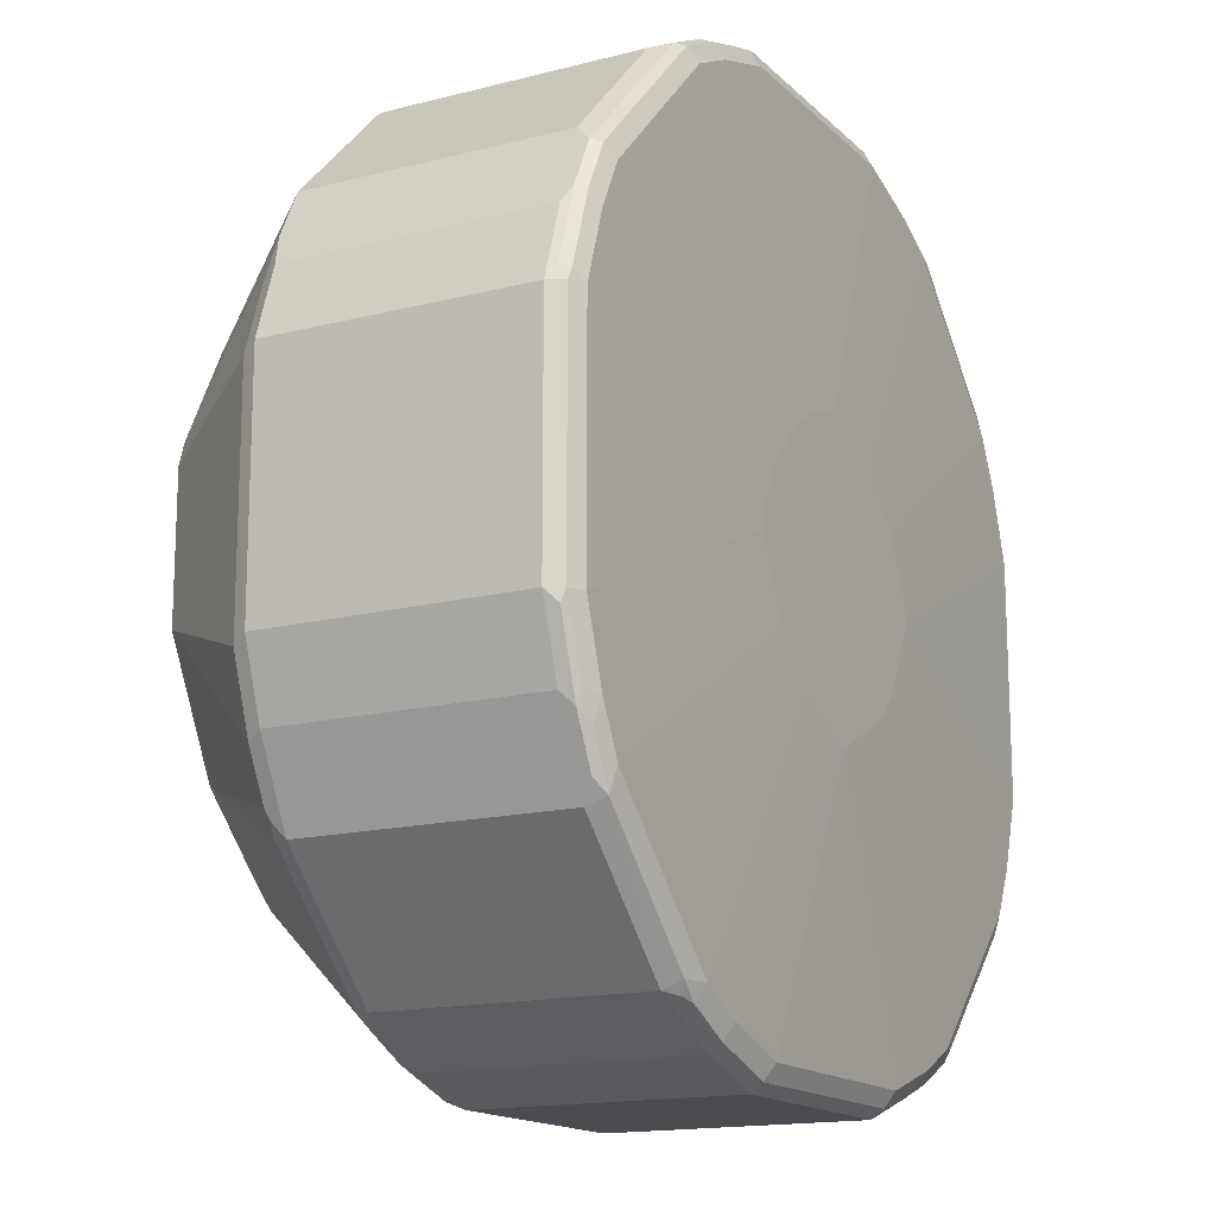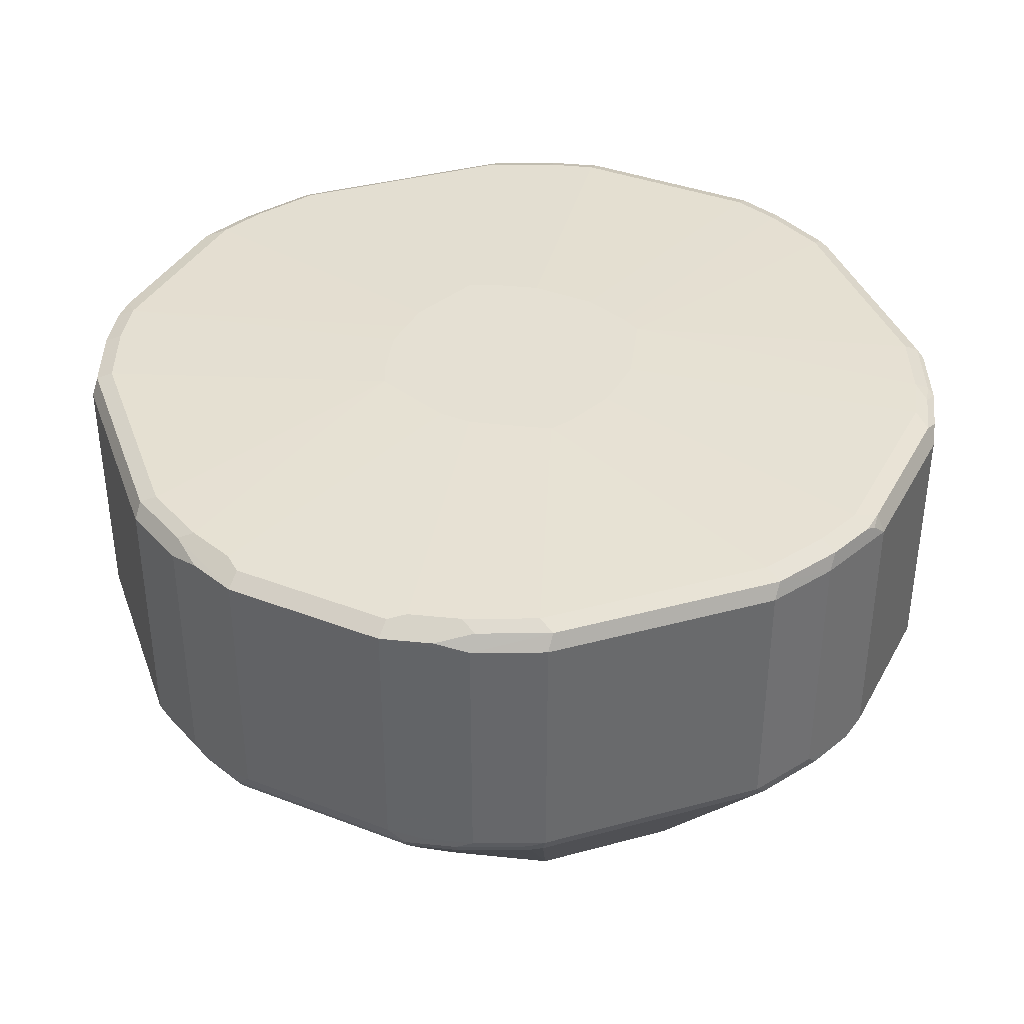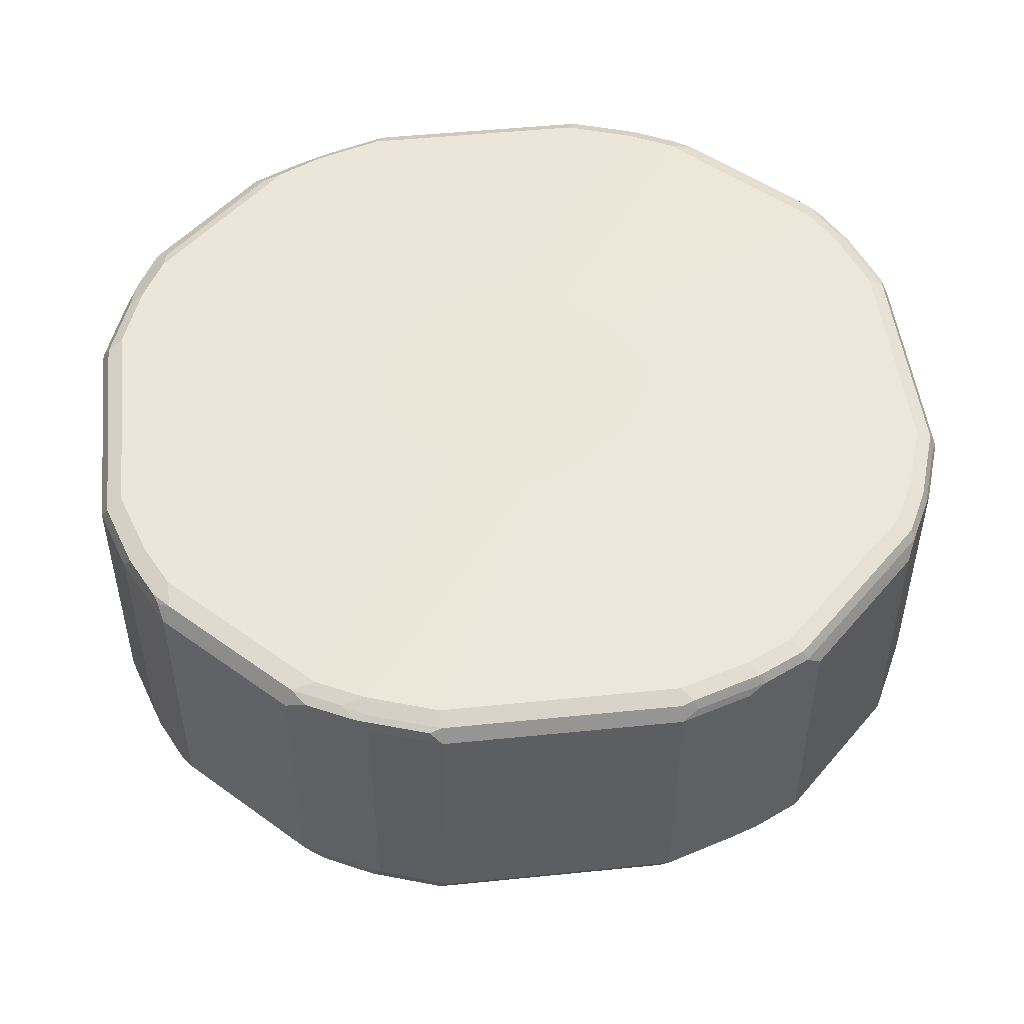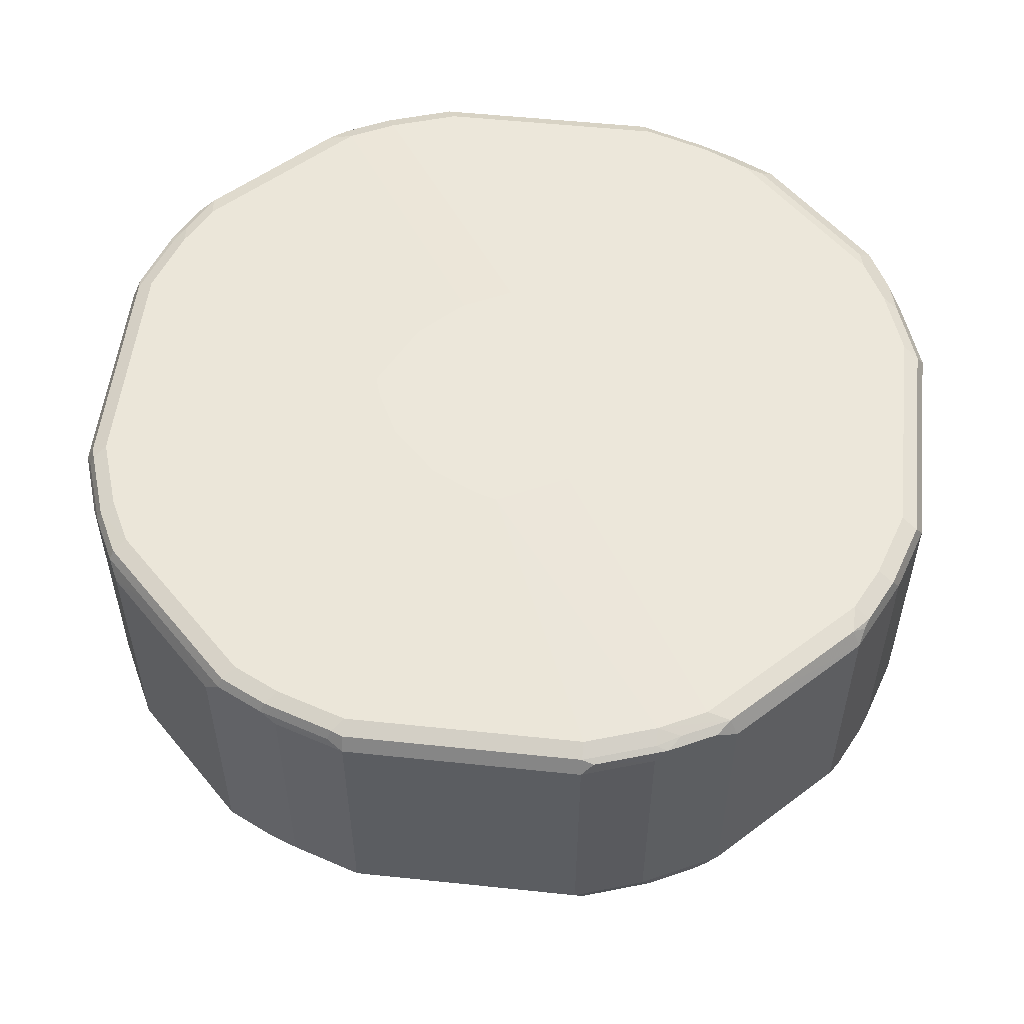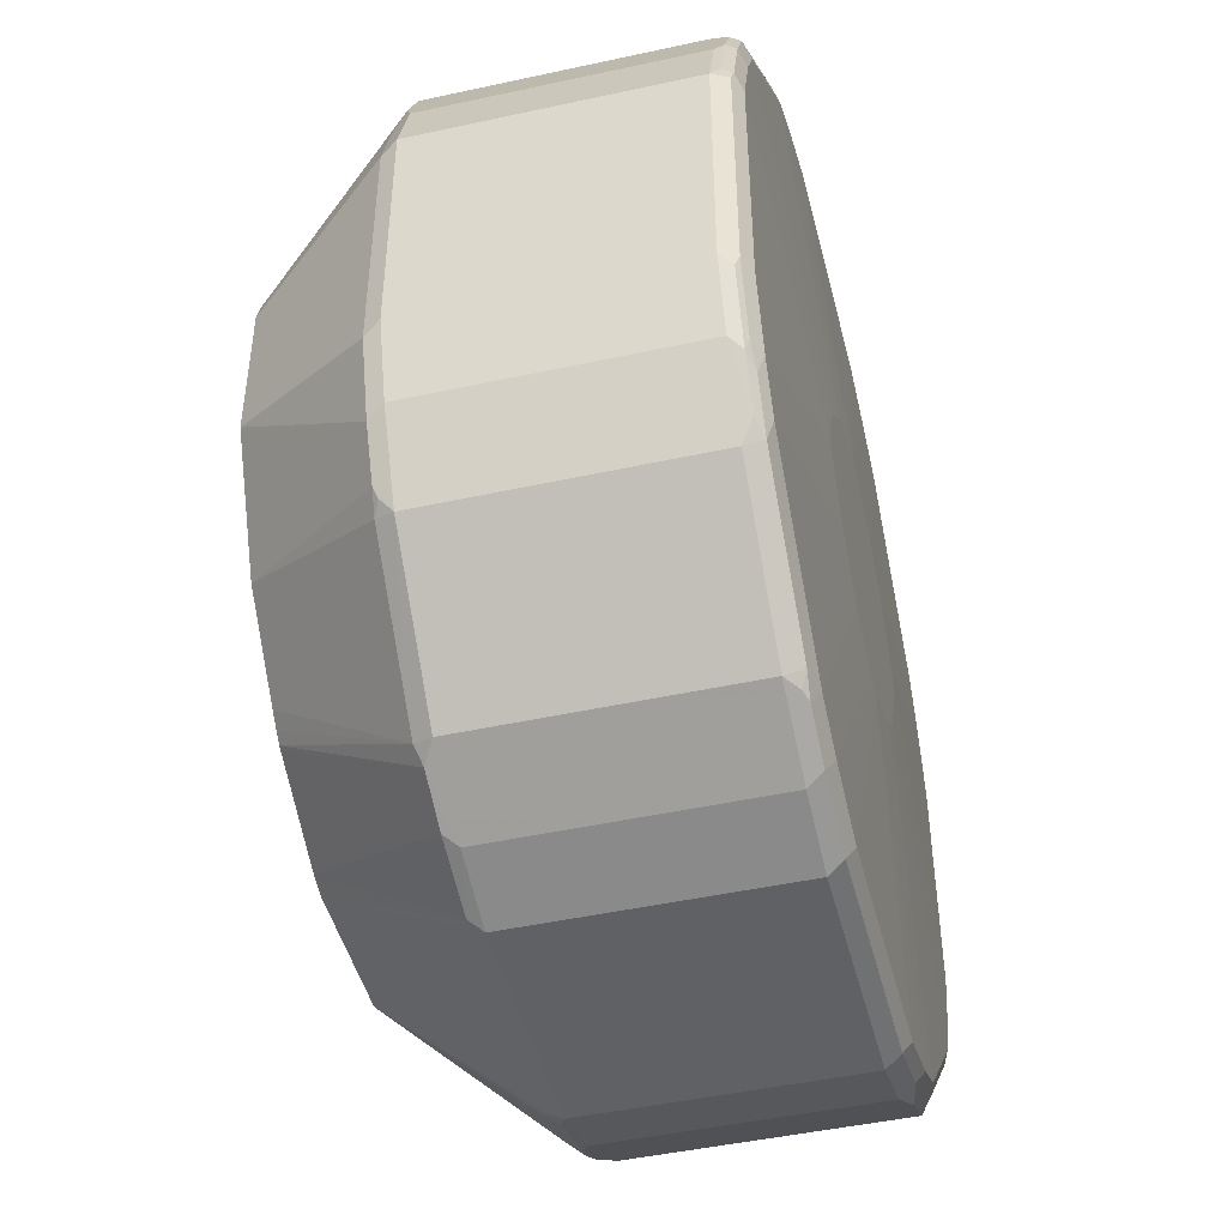
<metadata>
{"format":"obj","ext":"obj","renderer":"f3d","projection":"perspective","resolution":1024,"background":"white","views":[{"elev":-15.4,"azim":-61.4,"up":"+Y"},{"elev":37.9,"azim":71.0,"up":"+Z"},{"elev":49.5,"azim":173.6,"up":"+Z"},{"elev":53.7,"azim":-83.6,"up":"+Z"},{"elev":-46.4,"azim":-76.0,"up":"+Y"}]}
</metadata>
<code>
v -0.09839 0.3739 0.4527
v -0.0918 0.3674 0.4395
v -0.1574 0.3542 0.4527
v -0.09839 0.3739 0.6691
v 0.09839 0.3739 0.4527
v -0.05901 0.2807 0.3242
v -0.07804 0.2748 0.3242
v -0.1509 0.3477 0.4395
v 0.1049 0.3674 0.4395
v -0.1574 0.3542 0.6691
v -0.1837 0.3411 0.4461
v -0.223 0.3215 0.4461
v -0.1115 0.3674 0.6757
v -0.09839 0.3674 0.6823
v 0.09839 0.3739 0.6691
v 0.1574 0.3542 0.4527
v 0.05901 0.2807 0.3242
v -0.1567 0.2355 0.3242
v 0.164 0.3477 0.4395
v -0.1968 0.3346 0.6691
v -0.1705 0.3477 0.6757
v -0.3215 0.223 0.4461
v -0.223 0.3215 0.6626
v -0.1082 0.3641 0.6839
v -0.1673 0.3444 0.6839
v -0.09839 0.3542 0.6888
v 0.09839 0.3674 0.6823
v 0.1082 0.369 0.679
v 0.1574 0.3542 0.6691
v 0.223 0.3215 0.4527
v 0.06171 0.2794 0.3242
v -0.2355 0.1567 0.3242
v 0.2034 0.328 0.4395
v 0.09839 0.2611 0.3242
v -0.2099 0.328 0.6757
v -0.3411 0.1837 0.4461
v -0.3542 0.1574 0.4527
v -0.3215 0.223 0.6626
v -0.2748 0.07804 0.3242
v -0.2493 0.2887 0.6757
v -0.2066 0.3247 0.6839
v -0.1968 0.3149 0.6888
v -0.1574 0.3346 0.6888
v -0.01962 0.118 0.6964
v -0.0194 0.1181 0.6964
v 0 0.1242 0.6964
v 0.09839 0.3542 0.6888
v 0.1574 0.3477 0.6823
v 0.1673 0.3493 0.679
v 0.2066 0.3297 0.679
v 0.2189 0.3149 0.4379
v 0.2116 0.3247 0.4429
v 0.223 0.3215 0.6691
v 0.3215 0.223 0.4527
v 0.2977 0.2362 0.4379
v 0.1594 0.2305 0.3242
v 0.1555 0.2325 0.3242
v -0.2263 0.3051 0.6839
v -0.3477 0.1509 0.4395
v -0.3674 0.0918 0.4395
v -0.3739 0.09839 0.4527
v -0.3542 0.1574 0.6691
v -0.3346 0.1968 0.6691
v -0.328 0.2099 0.6757
v -0.2887 0.2493 0.6757
v -0.2807 0.05901 0.3242
v -0.05893 0.09832 0.6964
v -0.3149 0.1968 0.6888
v 0.03931 0.1045 0.6964
v 0.1968 0.3149 0.6888
v 0.1574 0.3346 0.6888
v 0.1771 0.337 0.6839
v 0.2165 0.3174 0.6839
v 0.3215 0.223 0.6691
v 0.3297 0.2066 0.4429
v 0.3174 0.2165 0.4379
v 0.2184 0.1715 0.3242
v -0.3051 0.2263 0.6839
v -0.3674 -0.1049 0.4395
v -0.3739 -0.09839 0.4527
v -0.3739 0.09839 0.6691
v -0.3674 0.1115 0.6757
v -0.3477 0.1705 0.6757
v -0.3444 0.1673 0.6839
v -0.3247 0.2066 0.6839
v -0.2807 -0.05901 0.3242
v -0.09832 0.05893 0.6964
v -0.3346 0.1574 0.6888
v -0.118 0.01962 0.6964
v 0.06018 0.094 0.6964
v 0.07987 0.07438 0.6964
v 0.3149 0.1968 0.6888
v 0.2362 0.2977 0.6839
v 0.3149 0.2189 0.6839
v 0.3247 0.2116 0.679
v 0.328 0.2034 0.6823
v 0.3542 0.1574 0.6691
v 0.3542 0.1574 0.4527
v 0.3493 0.1673 0.4429
v 0.2736 0.07504 0.3242
v 0.2362 0.1499 0.3242
v 0.2342 0.1537 0.3242
v 0.2275 0.1615 0.3242
v -0.3477 -0.164 0.4395
v -0.3542 -0.1574 0.4527
v -0.3739 -0.09839 0.6691
v -0.3674 0.09839 0.6823
v -0.3641 0.1082 0.6839
v -0.3542 0.09839 0.6888
v -0.2794 -0.06171 0.3242
v -0.1181 0.0194 0.6964
v 0.09319 0.06047 0.6964
v 0.3346 0.1574 0.6888
v 0.09722 0.05586 0.6964
v 0.3477 0.164 0.6823
v 0.3674 0.1049 0.6823
v 0.3739 0.09839 0.6691
v 0.3739 0.09839 0.4527
v 0.369 0.1082 0.4429
v 0.2755 0.07116 0.3242
v -0.328 -0.2034 0.4395
v -0.2611 -0.09839 0.3242
v -0.3542 -0.1574 0.6691
v -0.3215 -0.223 0.4527
v -0.369 -0.1082 0.679
v -0.3674 -0.09839 0.6823
v -0.3542 -0.09839 0.6888
v -0.1242 0 0.6964
v 0.1181 0.01413 0.6964
v 0.3542 0.09839 0.6888
v 0.3674 -0.0918 0.6823
v 0.3739 -0.09839 0.6691
v 0.3739 -0.09839 0.4527
v 0.3674 0.09839 0.4395
v 0.2807 0.05381 0.3242
v -0.3149 -0.2189 0.4379
v -0.3247 -0.2116 0.4429
v -0.2325 -0.1555 0.3242
v -0.2305 -0.1594 0.3242
v -0.3297 -0.2066 0.679
v -0.3493 -0.1673 0.679
v -0.3215 -0.223 0.6691
v -0.2362 -0.2977 0.4379
v -0.223 -0.3215 0.4527
v -0.3477 -0.1574 0.6823
v -0.3346 -0.1574 0.6888
v -0.1045 -0.03931 0.6964
v -0.3149 -0.1968 0.6888
v 0.1242 -0.006076 0.6964
v 0.3542 -0.09839 0.6888
v 0.3477 -0.1509 0.6823
v 0.3542 -0.1574 0.6691
v 0.3542 -0.1574 0.4527
v 0.3674 -0.1115 0.4461
v 0.3674 -0.09839 0.4395
v 0.2807 -0.0642 0.3242
v -0.1715 -0.2184 0.3242
v -0.3174 -0.2165 0.6839
v -0.337 -0.1771 0.6839
v -0.223 -0.3215 0.6691
v -0.2165 -0.3174 0.4379
v -0.2066 -0.3297 0.4429
v -0.094 -0.06018 0.6964
v -0.1968 -0.3149 0.6888
v -0.07438 -0.07987 0.6964
v 0.1045 -0.04539 0.6964
v 0.3149 -0.1968 0.6888
v 0.3346 -0.1574 0.6888
v 0.3215 -0.223 0.6757
v 0.3411 -0.1837 0.6757
v 0.3346 -0.1968 0.4527
v 0.3477 -0.1705 0.4461
v 0.3444 -0.1673 0.4379
v 0.3641 -0.1082 0.4379
v 0.2611 -0.1036 0.3242
v -0.1615 -0.2275 0.3242
v -0.2977 -0.2362 0.6839
v -0.1574 -0.3542 0.6691
v -0.2034 -0.328 0.6823
v -0.2116 -0.3247 0.679
v -0.2189 -0.3149 0.6839
v -0.1537 -0.2342 0.3242
v -0.1499 -0.2362 0.3242
v -0.07504 -0.2736 0.3242
v -0.1673 -0.3493 0.4429
v -0.1574 -0.3542 0.4527
v -0.1574 -0.3346 0.6888
v -0.05586 -0.09722 0.6964
v -0.06047 -0.09319 0.6964
v 0.09085 -0.07116 0.6964
v 0.3116 -0.2132 0.6855
v 0.1968 -0.3149 0.6888
v 0.3215 -0.223 0.4593
v 0.223 -0.3215 0.6757
v 0.328 -0.2099 0.4461
v 0.3247 -0.2066 0.4379
v 0.2414 -0.143 0.3242
v -0.09839 -0.3739 0.6691
v -0.1049 -0.3674 0.6823
v -0.164 -0.3477 0.6823
v -0.07116 -0.2755 0.3242
v -0.1082 -0.369 0.4429
v -0.09839 -0.3739 0.4527
v -0.09839 -0.3542 0.6888
v -0.01413 -0.1181 0.6964
v 0.07116 -0.09085 0.6964
v 0.2132 -0.3116 0.6855
v 0.04539 -0.1045 0.6964
v 0.006076 -0.1242 0.6964
v 0.1574 -0.3346 0.6888
v 0.223 -0.3215 0.4593
v 0.2887 -0.2493 0.4461
v 0.1509 -0.3477 0.6823
v 0.1837 -0.3411 0.6757
v 0.1574 -0.3542 0.6691
v 0.3051 -0.2263 0.4379
v 0.2269 -0.1679 0.3242
v 0.09839 -0.3739 0.6691
v 0.0918 -0.3674 0.6823
v -0.05381 -0.2807 0.3242
v -0.09839 -0.3674 0.4395
v 0.09839 -0.3739 0.4527
v 0.09839 -0.3542 0.6888
v 0.1968 -0.3346 0.4527
v 0.2099 -0.328 0.4461
v 0.2493 -0.2887 0.4461
v 0.1574 -0.3542 0.4527
v 0.2263 -0.3051 0.4379
v 0.1679 -0.2269 0.3242
v 0.0642 -0.2807 0.3242
v 0.09839 -0.3674 0.4395
v 0.1115 -0.3674 0.4461
v 0.1705 -0.3477 0.4461
v 0.1673 -0.3444 0.4379
v 0.2066 -0.3247 0.4379
v 0.143 -0.2414 0.3242
v 0.1036 -0.2611 0.3242
v 0.1082 -0.3641 0.4379
f 140 142 158
f 139 161 143
f 139 157 161
f 136 139 143
f 134 156 135
f 134 155 156
f 133 154 155
f 133 153 154
f 132 153 133
f 132 152 153
f 131 152 132
f 131 151 152
f 131 150 151
f 130 149 150
f 129 149 130
f 128 148 147
f 140 158 141
f 127 146 128
f 126 146 127
f 126 145 146
f 126 141 145
f 125 141 126
f 124 161 144
f 124 160 142
f 124 144 160
f 128 146 148
f 144 186 178
f 141 159 145
f 153 171 195
f 152 171 153
f 124 143 161
f 152 193 171
f 152 169 193
f 152 170 169
f 151 170 152
f 151 169 170
f 151 167 169
f 151 168 167
f 150 168 151
f 149 168 150
f 141 158 159
f 149 167 168
f 148 165 163
f 148 177 164
f 148 158 177
f 147 148 163
f 146 158 148
f 146 159 158
f 145 159 146
f 144 178 160
f 144 162 186
f 144 161 162
f 142 177 158
f 142 160 177
f 149 166 167
f 148 164 165
f 106 123 125
f 124 137 136
f 104 122 138
f 104 110 122
f 104 124 105
f 104 121 124
f 99 120 100
f 99 119 120
f 98 119 99
f 98 118 119
f 97 115 116
f 97 118 98
f 97 117 118
f 97 116 117
f 104 138 121
f 94 96 95
f 92 114 129
f 92 112 114
f 92 94 93
f 92 96 94
f 92 115 96
f 92 113 115
f 91 112 92
f 89 109 111
f 88 109 89
f 153 195 172
f 86 110 104
f 84 109 88
f 92 129 113
f 124 136 143
f 105 124 142
f 105 140 123
f 123 141 125
f 123 140 141
f 121 139 136
f 121 138 139
f 121 137 124
f 121 136 137
f 119 135 120
f 119 134 135
f 118 134 119
f 118 155 134
f 118 133 155
f 117 133 118
f 105 142 140
f 117 132 133
f 116 131 132
f 116 150 131
f 116 130 150
f 115 130 116
f 113 130 115
f 113 129 130
f 109 128 111
f 109 127 128
f 107 109 108
f 107 127 109
f 107 126 127
f 106 125 126
f 116 132 117
f 153 172 154
f 193 212 195
f 154 173 174
f 211 225 226
f 211 224 225
f 210 223 213
f 209 223 210
f 204 209 205
f 204 223 209
f 203 231 222
f 203 221 231
f 202 221 203
f 202 220 221
f 201 220 202
f 199 223 204
f 199 219 223
f 199 204 200
f 198 219 199
f 198 218 219
f 198 222 218
f 198 203 222
f 196 217 197
f 196 216 217
f 195 212 216
f 195 216 196
f 194 224 211
f 194 227 224
f 194 215 227
f 212 226 228
f 212 228 216
f 213 223 219
f 213 219 215
f 232 234 233
f 84 108 109
f 232 238 234
f 231 238 232
f 230 238 231
f 230 234 238
f 230 237 234
f 229 235 236
f 228 235 229
f 227 232 233
f 225 228 226
f 225 235 228
f 194 214 215
f 225 234 235
f 224 233 225
f 224 227 233
f 222 232 227
f 222 231 232
f 220 231 221
f 220 230 231
f 216 229 217
f 216 228 229
f 215 222 227
f 215 218 222
f 215 219 218
f 213 215 214
f 225 233 234
f 194 213 214
f 193 226 212
f 193 211 226
f 167 191 169
f 166 190 167
f 164 181 179
f 164 177 181
f 164 189 165
f 164 188 189
f 164 205 188
f 164 187 205
f 164 200 187
f 164 179 200
f 162 185 186
f 162 184 185
f 167 190 206
f 162 183 184
f 161 182 162
f 161 176 182
f 160 181 177
f 160 180 181
f 160 179 180
f 160 200 179
f 160 178 200
f 157 176 161
f 156 173 175
f 156 174 173
f 155 174 156
f 154 174 155
f 162 182 183
f 154 172 173
f 167 206 192
f 167 207 191
f 192 194 207
f 192 213 194
f 192 210 213
f 192 209 210
f 192 208 209
f 192 206 208
f 187 204 205
f 187 200 204
f 186 202 203
f 185 202 186
f 185 201 202
f 184 201 185
f 167 192 207
f 179 181 180
f 178 198 199
f 178 203 198
f 178 186 203
f 173 197 175
f 173 196 197
f 173 195 196
f 172 195 173
f 171 193 195
f 169 211 193
f 169 194 211
f 169 207 194
f 169 191 207
f 178 199 200
f 82 84 83
f 27 48 49
f 82 107 108
f 16 53 30
f 16 50 53
f 16 29 50
f 15 28 29
f 15 27 28
f 14 47 27
f 14 26 47
f 14 24 26
f 13 25 24
f 13 21 25
f 13 24 14
f 12 32 22
f 12 18 32
f 12 38 23
f 12 22 38
f 10 21 13
f 10 35 21
f 10 20 35
f 9 19 17
f 9 16 19
f 7 11 8
f 7 12 11
f 7 18 12
f 6 18 7
f 6 32 18
f 16 30 33
f 16 33 19
f 17 19 31
f 19 33 57
f 28 49 29
f 27 49 28
f 27 71 48
f 27 47 71
f 26 46 47
f 26 45 46
f 26 44 45
f 26 43 44
f 25 43 26
f 25 42 43
f 25 41 42
f 25 35 41
f 6 39 32
f 24 25 26
f 23 65 40
f 23 38 65
f 22 39 36
f 22 32 39
f 22 63 38
f 22 62 63
f 22 37 62
f 22 36 37
f 21 35 25
f 20 23 35
f 19 34 31
f 19 57 34
f 23 40 35
f 29 49 50
f 6 66 39
f 6 110 86
f 5 16 9
f 5 29 16
f 5 15 29
f 4 27 15
f 4 14 27
f 4 13 14
f 4 10 13
f 3 20 10
f 3 23 20
f 3 12 23
f 3 11 12
f 3 8 11
f 2 17 6
f 2 9 17
f 2 8 3
f 2 7 8
f 2 6 7
f 1 9 2
f 1 5 9
f 1 15 5
f 1 4 15
f 1 10 4
f 1 3 10
f 1 2 3
f 234 236 235
f 6 17 31
f 6 31 34
f 6 34 57
f 6 57 56
f 6 122 110
f 6 138 122
f 6 139 138
f 6 157 139
f 6 176 157
f 6 182 176
f 6 183 182
f 6 184 183
f 6 201 184
f 6 220 201
f 6 230 220
f 6 237 230
f 6 86 66
f 6 236 237
f 6 217 229
f 6 197 217
f 6 175 197
f 6 156 175
f 6 135 156
f 6 120 135
f 6 100 120
f 6 101 100
f 6 102 101
f 6 103 102
f 6 77 103
f 6 56 77
f 6 229 236
f 30 51 52
f 30 52 33
f 30 53 74
f 68 85 84
f 68 78 85
f 64 78 65
f 64 85 78
f 64 84 85
f 64 83 84
f 62 64 63
f 62 83 64
f 62 82 83
f 62 81 82
f 61 106 81
f 61 80 106
f 60 86 79
f 60 66 86
f 60 80 61
f 60 79 80
f 55 77 56
f 55 76 77
f 54 75 76
f 54 98 75
f 54 97 98
f 54 74 97
f 53 93 74
f 53 73 93
f 51 55 56
f 68 84 88
f 68 88 89
f 68 89 87
f 69 90 70
f 81 107 82
f 81 126 107
f 81 106 126
f 80 123 106
f 80 105 123
f 79 86 104
f 79 105 80
f 79 104 105
f 76 103 77
f 76 102 103
f 75 102 76
f 75 101 102
f 50 73 53
f 75 100 101
f 75 98 99
f 74 93 94
f 74 115 97
f 74 96 115
f 74 95 96
f 74 94 95
f 71 73 72
f 70 93 73
f 70 92 93
f 70 91 92
f 70 90 91
f 70 73 71
f 75 99 100
f 49 73 50
f 49 72 73
f 48 72 49
f 42 78 68
f 42 58 78
f 42 44 43
f 42 67 44
f 41 58 42
f 40 78 58
f 40 65 78
f 39 60 59
f 39 66 60
f 38 64 65
f 38 63 64
f 37 59 60
f 42 68 87
f 37 81 62
f 37 60 61
f 36 59 37
f 36 39 59
f 35 58 41
f 35 40 58
f 33 56 57
f 33 51 56
f 33 52 51
f 30 55 51
f 30 76 55
f 30 54 76
f 30 74 54
f 37 61 81
f 82 108 84
f 42 87 67
f 44 87 89
f 48 71 72
f 46 71 47
f 46 70 71
f 46 69 70
f 44 46 45
f 44 69 46
f 44 90 69
f 44 91 90
f 44 112 91
f 44 114 112
f 44 129 114
f 44 149 129
f 44 67 87
f 44 166 149
f 44 206 190
f 44 208 206
f 44 209 208
f 44 205 209
f 44 188 205
f 44 189 188
f 44 165 189
f 44 163 165
f 44 147 163
f 44 128 147
f 44 111 128
f 44 89 111
f 44 190 166
f 234 237 236

</code>
